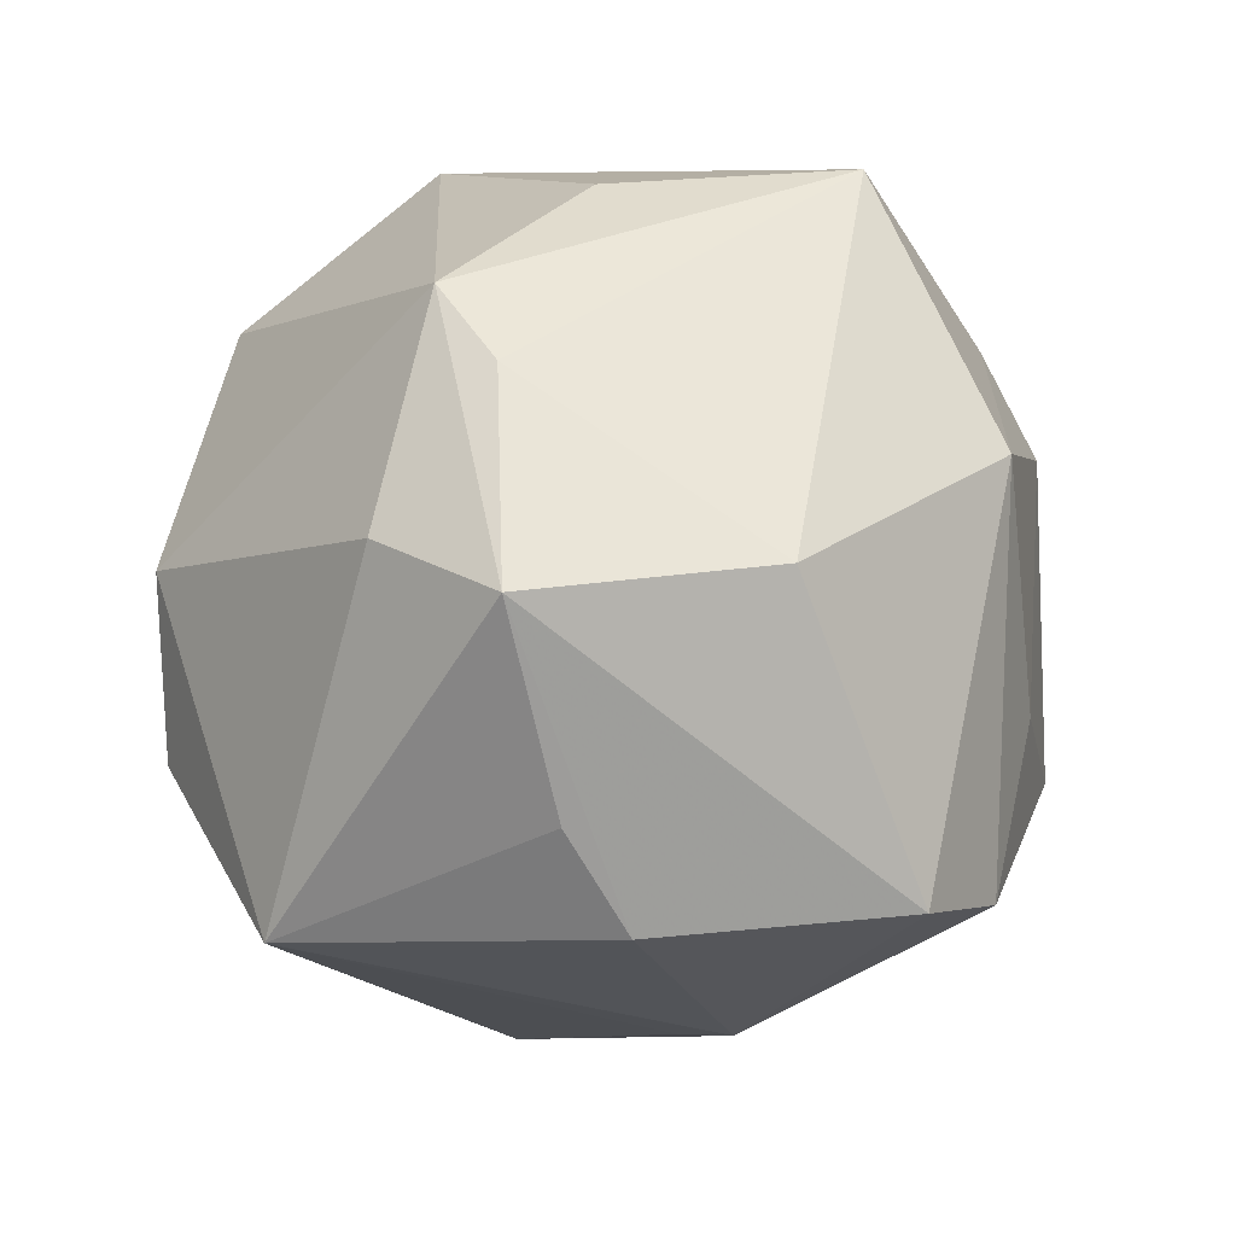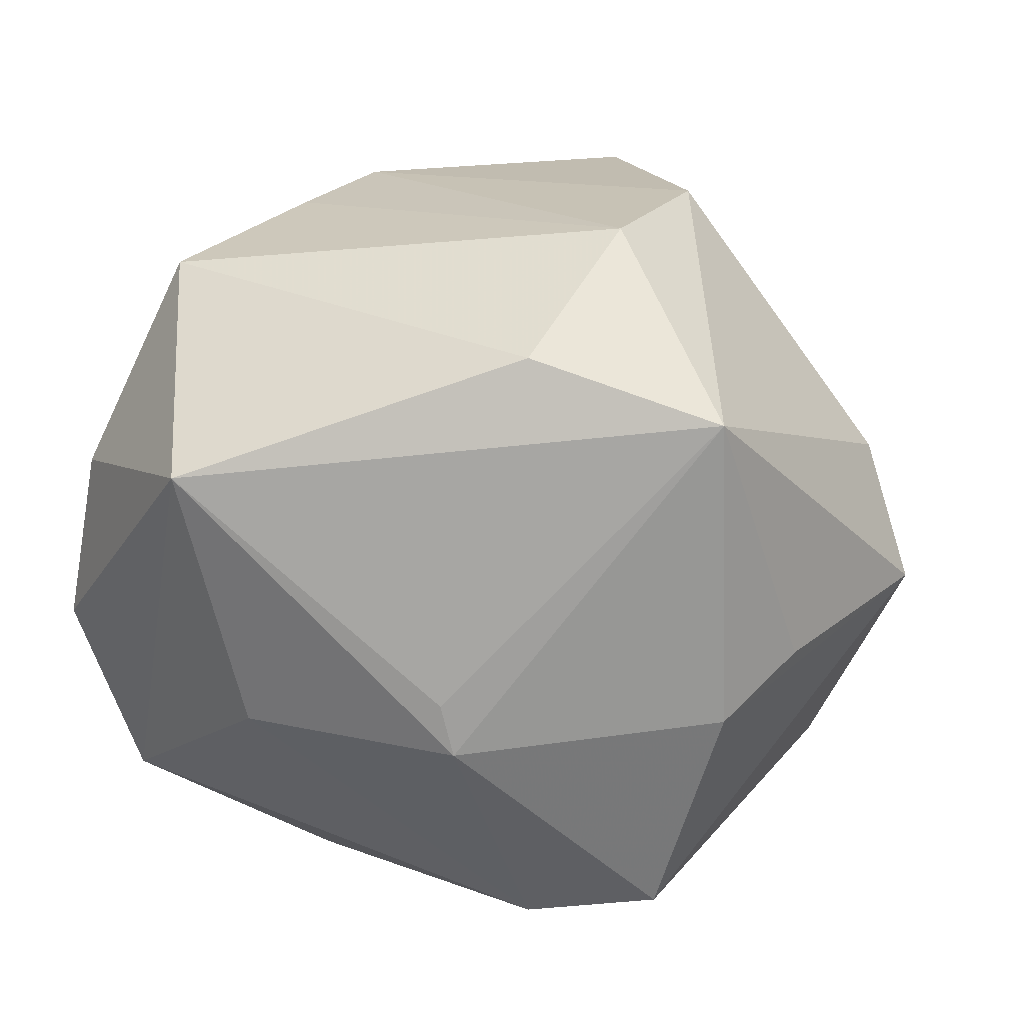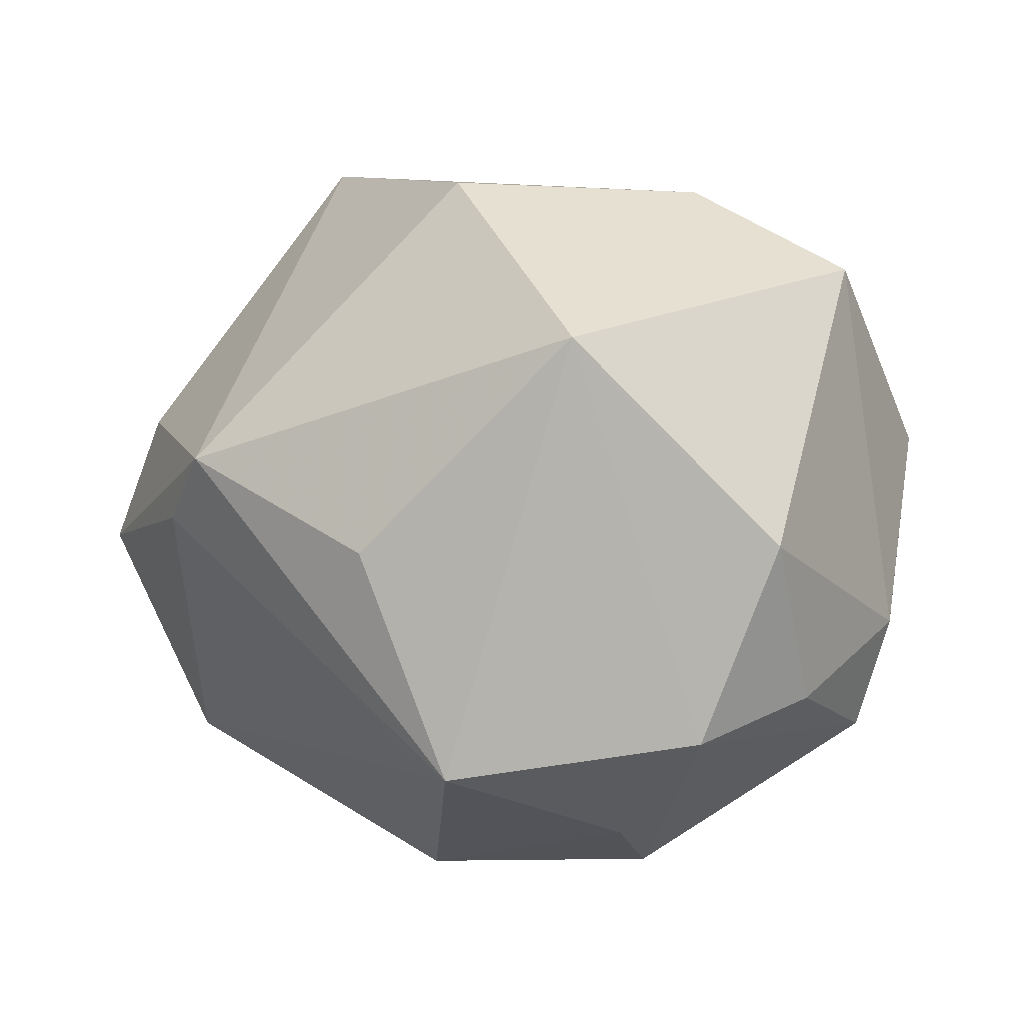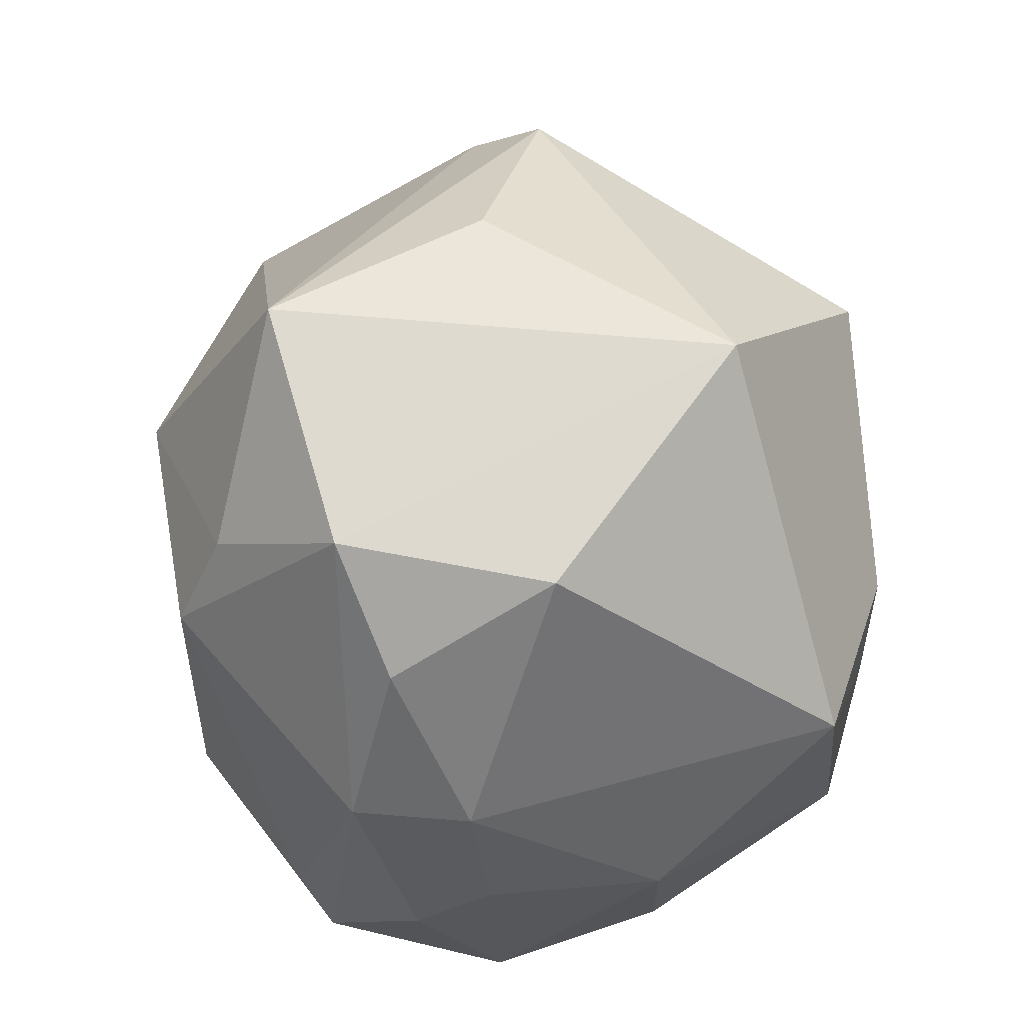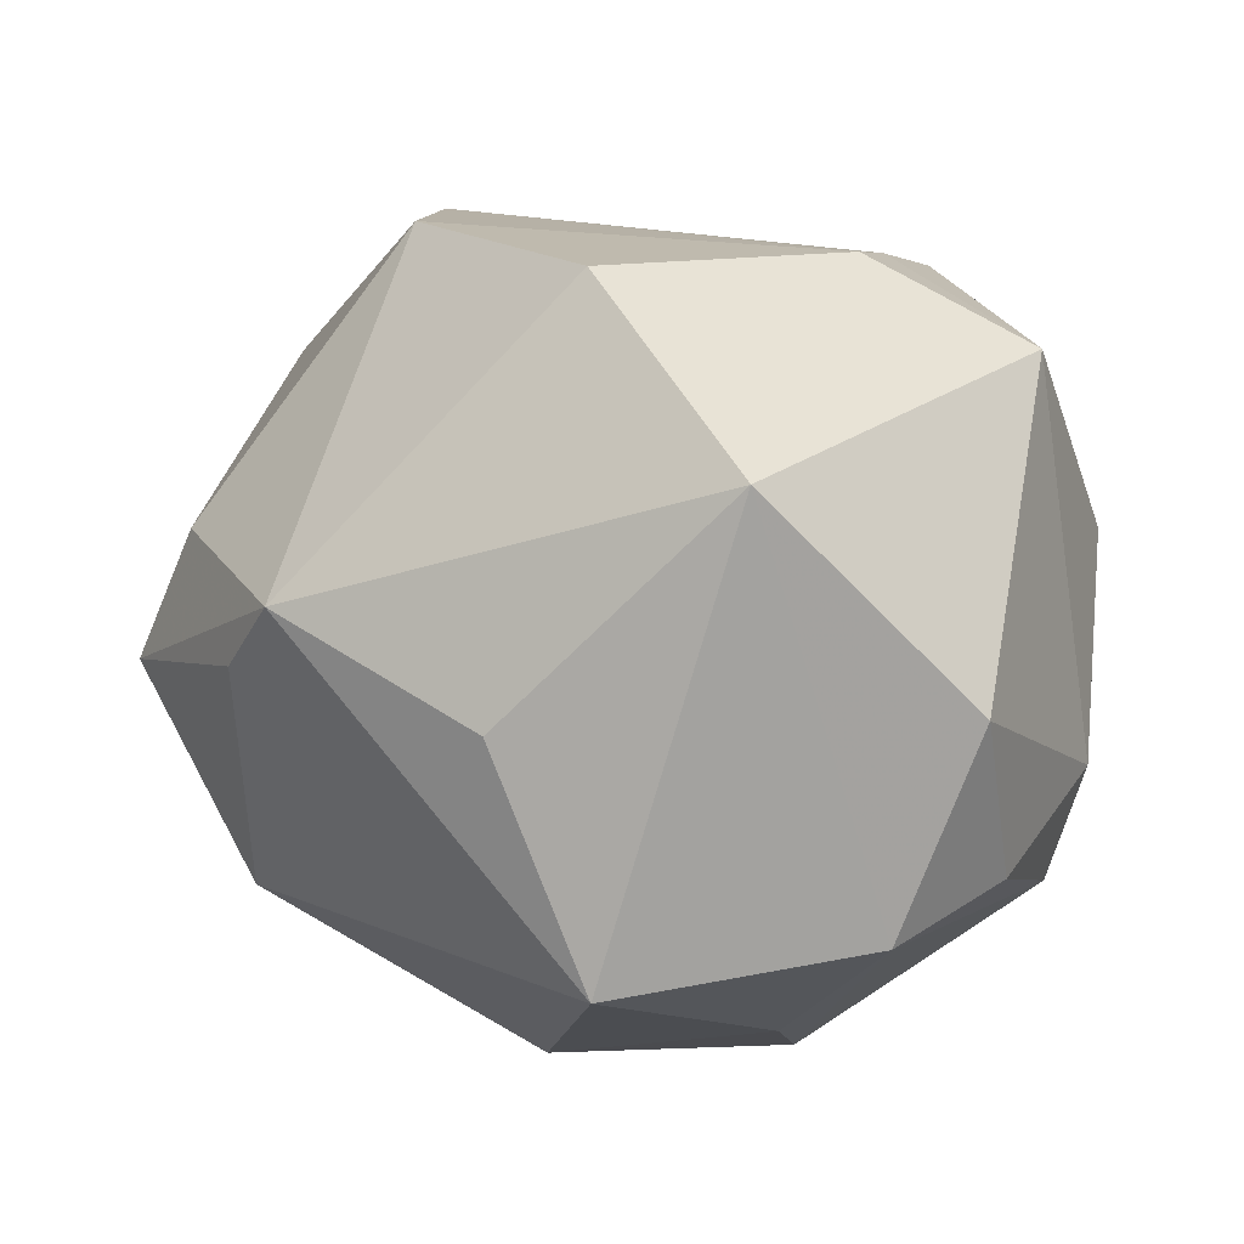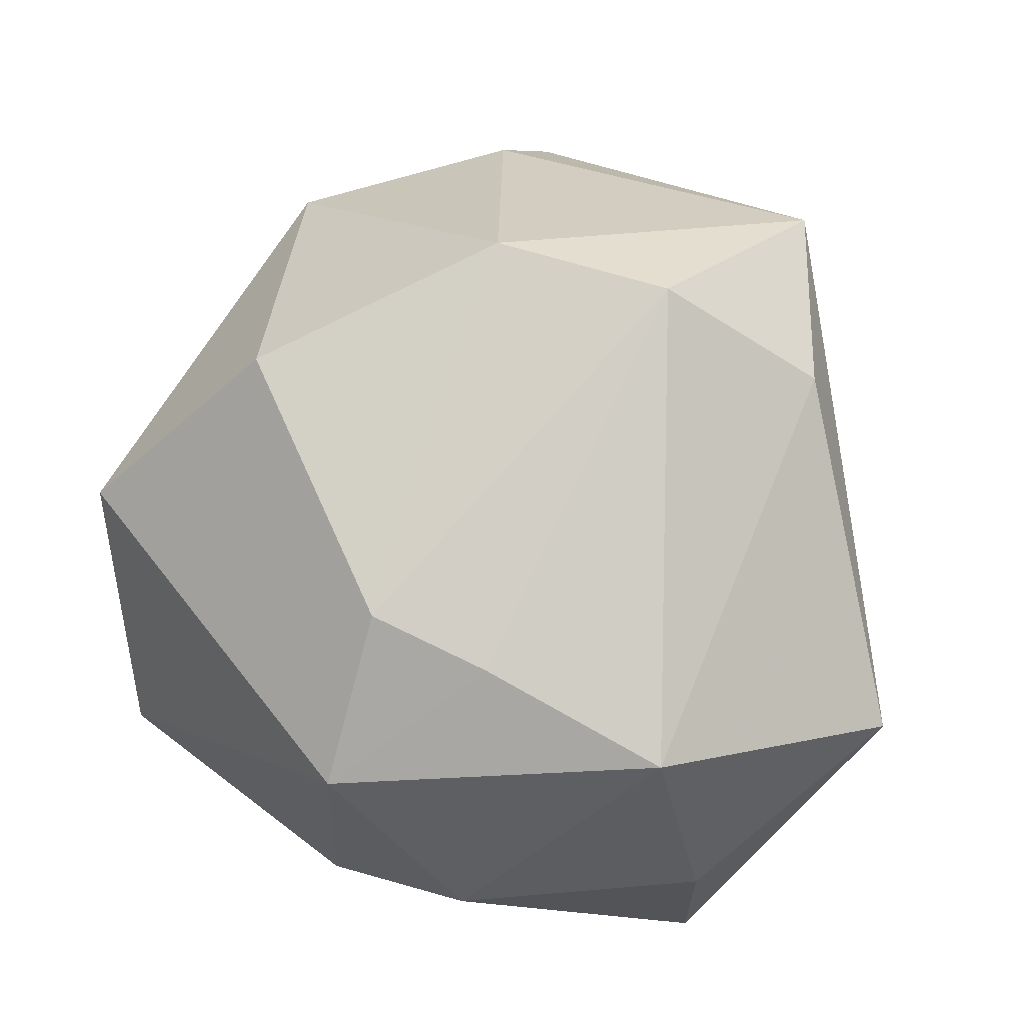
<metadata>
{"format":"obj","ext":"obj","renderer":"f3d","projection":"perspective","resolution":1024,"background":"white","views":[{"elev":1.0,"azim":105.0,"up":"+Y"},{"elev":20.5,"azim":19.7,"up":"+Z"},{"elev":4.5,"azim":-175.4,"up":"+Z"},{"elev":60.2,"azim":-98.6,"up":"+Y"},{"elev":12.2,"azim":178.8,"up":"+Z"},{"elev":76.9,"azim":-81.2,"up":"+Z"}]}
</metadata>
<code>
v -0.03884 -0.02756 0.01101
v -0.04501 -0.001368 0.009174
v 0.03798 -0.02732 -0.01061
v -0.03165 0.03113 -0.01783
v 0.001572 -0.009179 -0.04076
v 0.02983 -0.02519 -0.03547
v -0.0134 0.01603 -0.03945
v -0.04341 -0.00248 -0.009475
v 0.01084 -0.03969 -0.01352
v 0.03626 0.0308 0.008136
v 0.02339 0.004924 0.04074
v 0.05166 0.003238 -0.002909
v 0.04036 0.005707 -0.02575
v -0.0423 -0.0281 -0.008319
v -0.03094 -0.02079 -0.0307
v -0.006635 0.04627 0.02179
v -0.01498 -0.01674 -0.04016
v 0.01638 0.04165 -0.001294
v -0.02266 -0.001006 0.03701
v -0.03624 0.01425 0.02933
v -0.02833 0.04069 -0.0003472
v -0.0201 0.03999 -0.02169
v -0.01893 0.01182 0.03832
v -0.04175 0.0152 -0.01124
v -0.01886 -0.04575 0.01721
v -0.03475 -0.02685 -0.02767
v -0.03808 0.01344 -0.02347
v 0.01664 -0.03187 0.0303
v -0.0296 -0.02086 0.0339
v 0.03732 -0.02882 0.02412
v -0.0135 -0.0405 -0.0125
v -0.04196 -0.01102 -0.01778
v 0.04053 0.02343 0.000918
v 0.04331 -0.01717 -0.005675
v 0.009449 -0.03998 -0.007691
v -0.011 0.02695 -0.03405
v 0.01101 0.0159 -0.04017
v 0.02114 -0.01409 0.0405
v 0.006986 0.04344 -0.02537
v 0.007017 0.02888 0.03863
v 0.01471 -0.02595 -0.03929
v 0.04556 0.007862 0.01119
f 27 22 7
f 29 20 2
f 2 1 29
f 12 6 13
f 13 6 37
f 16 18 39
f 39 22 16
f 39 13 37
f 21 20 16
f 16 22 21
f 11 38 30
f 10 40 11
f 10 39 18
f 10 18 16
f 16 40 10
f 41 6 9
f 37 6 41
f 27 7 15
f 15 26 27
f 16 20 23
f 23 40 16
f 23 38 11
f 11 40 23
f 36 7 22
f 22 39 36
f 37 7 36
f 36 39 37
f 4 22 27
f 4 21 22
f 3 6 12
f 9 6 3
f 3 30 9
f 29 1 25
f 12 10 42
f 42 10 11
f 42 30 12
f 11 30 42
f 12 13 33
f 33 10 12
f 13 39 33
f 39 10 33
f 31 41 9
f 26 41 31
f 9 25 31
f 31 25 26
f 5 7 37
f 37 41 5
f 19 20 29
f 19 23 20
f 29 38 19
f 38 23 19
f 27 26 32
f 21 4 24
f 20 21 24
f 24 4 27
f 24 2 20
f 24 8 2
f 27 32 24
f 24 32 8
f 12 30 34
f 34 3 12
f 30 3 34
f 9 30 35
f 35 25 9
f 30 25 35
f 28 38 29
f 29 25 28
f 28 30 38
f 28 25 30
f 14 25 1
f 26 25 14
f 14 32 26
f 1 2 14
f 2 8 14
f 8 32 14
f 17 5 41
f 17 41 26
f 26 15 17
f 17 15 7
f 7 5 17

</code>
